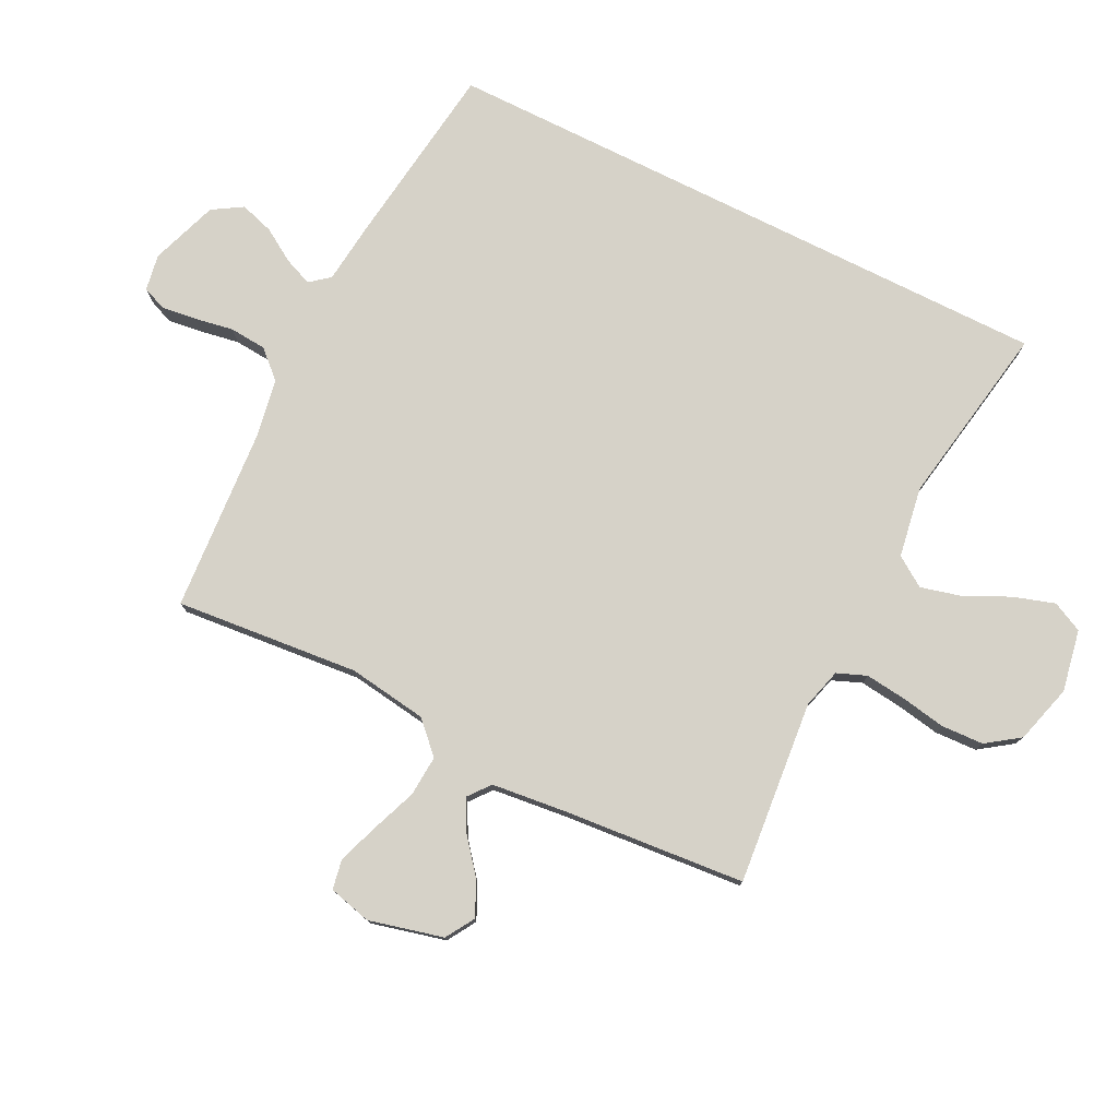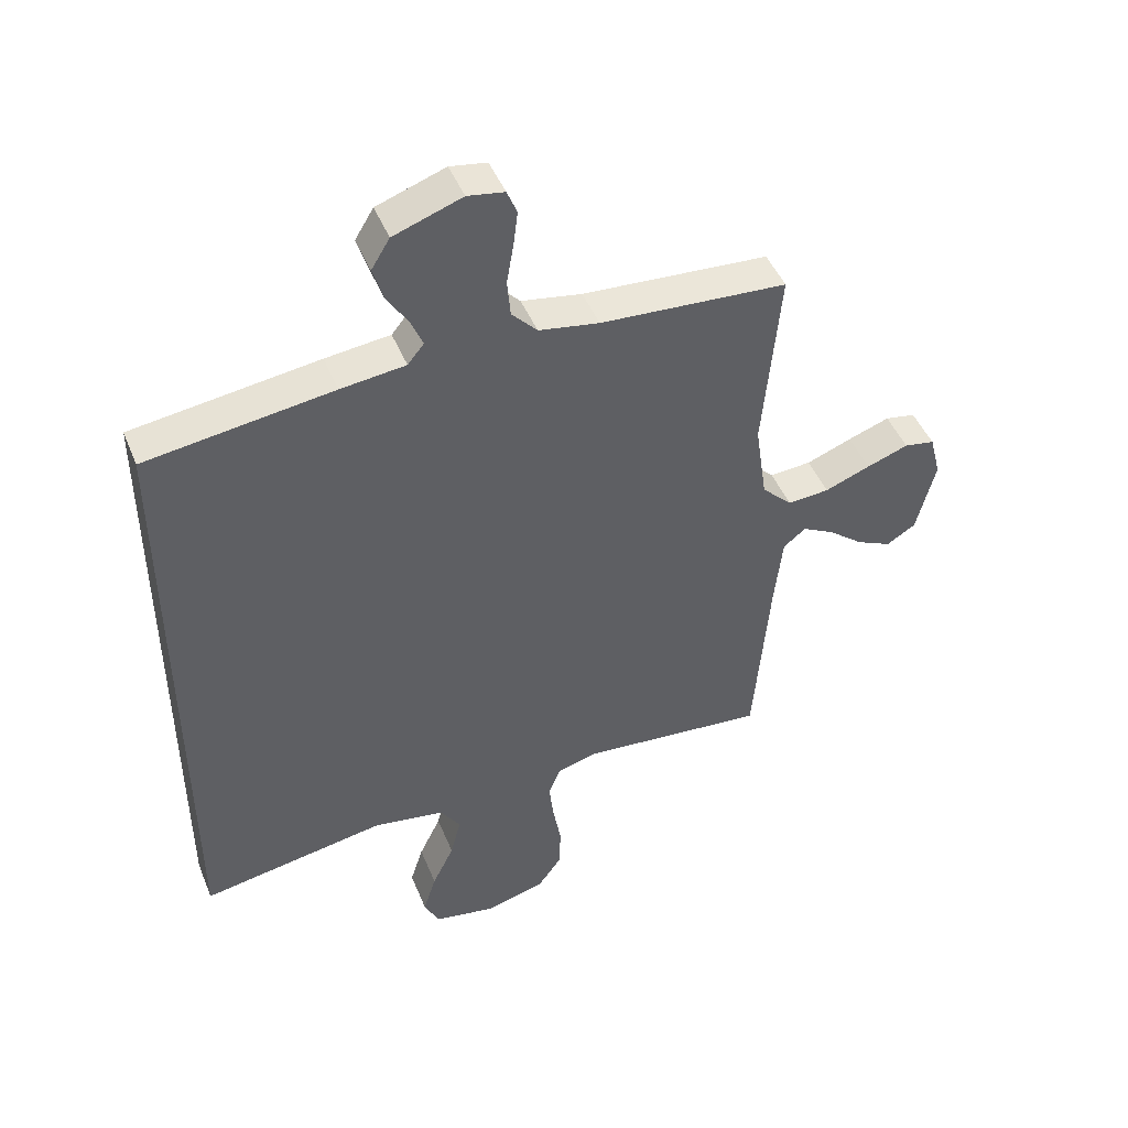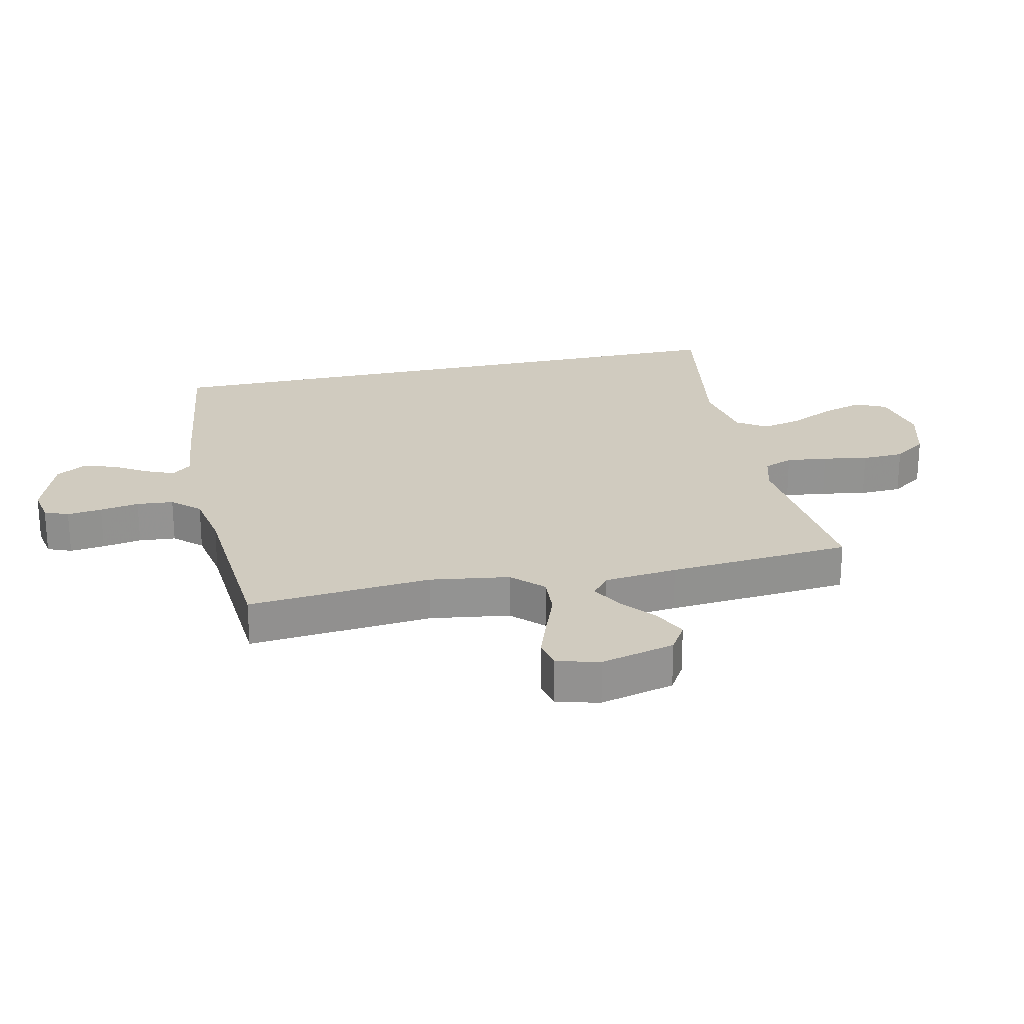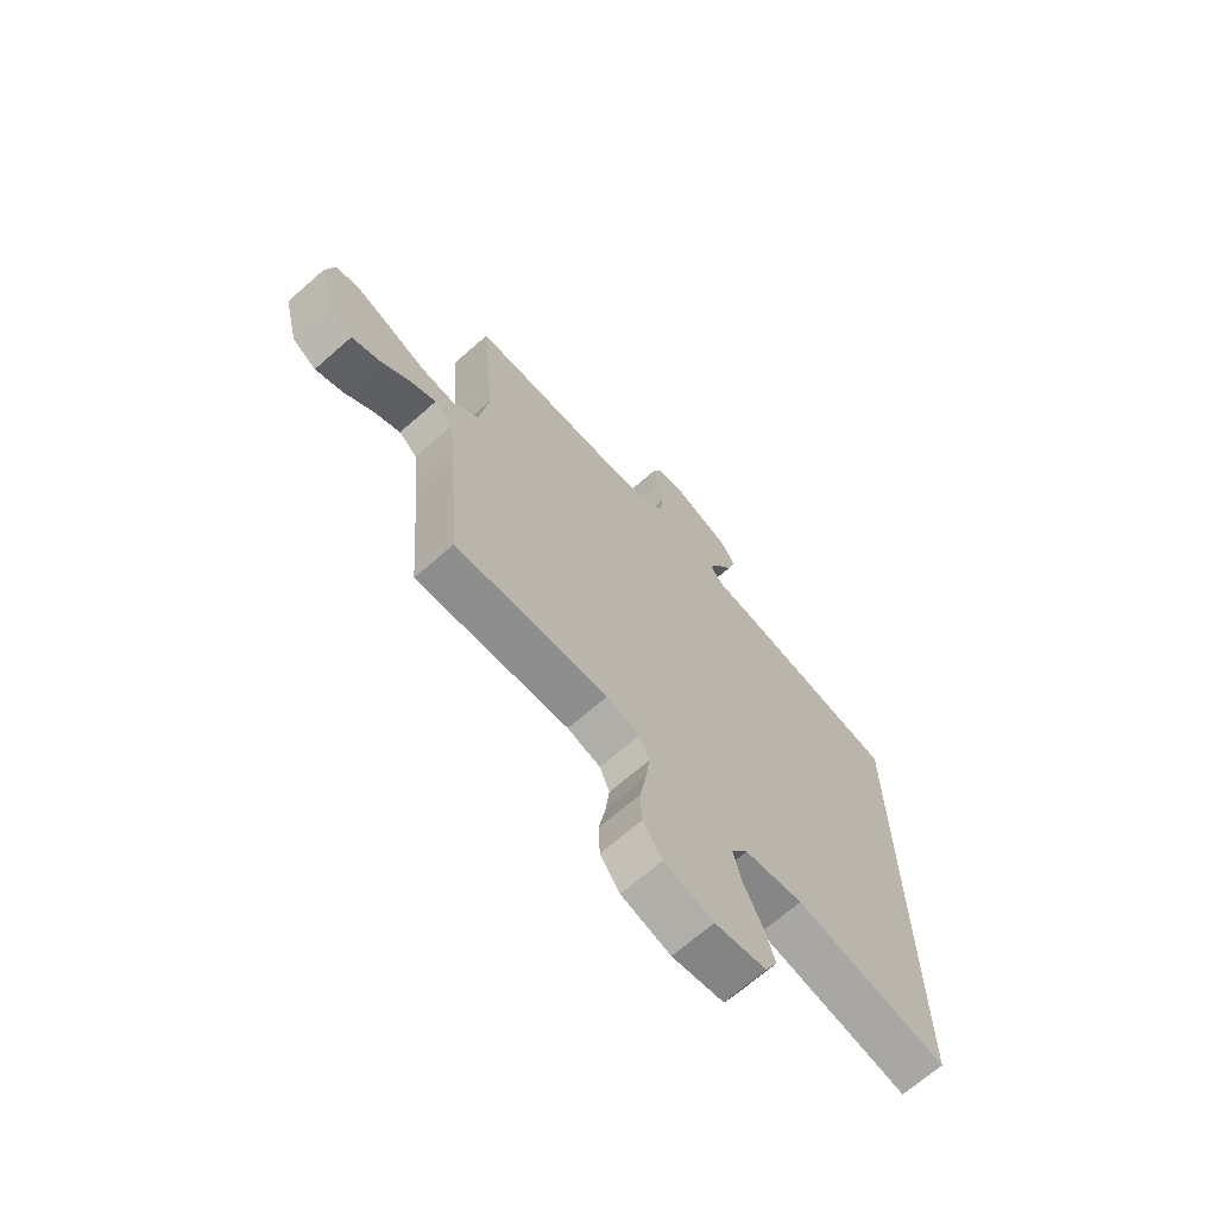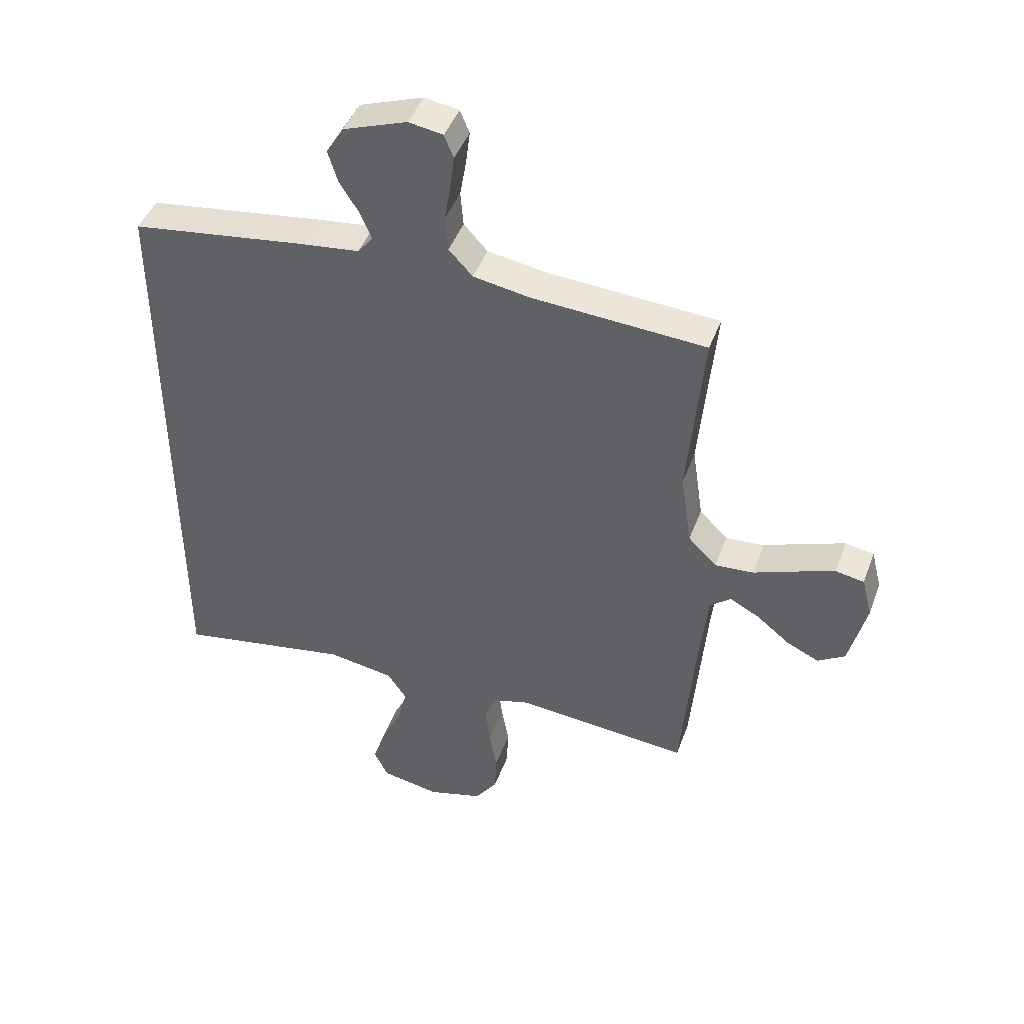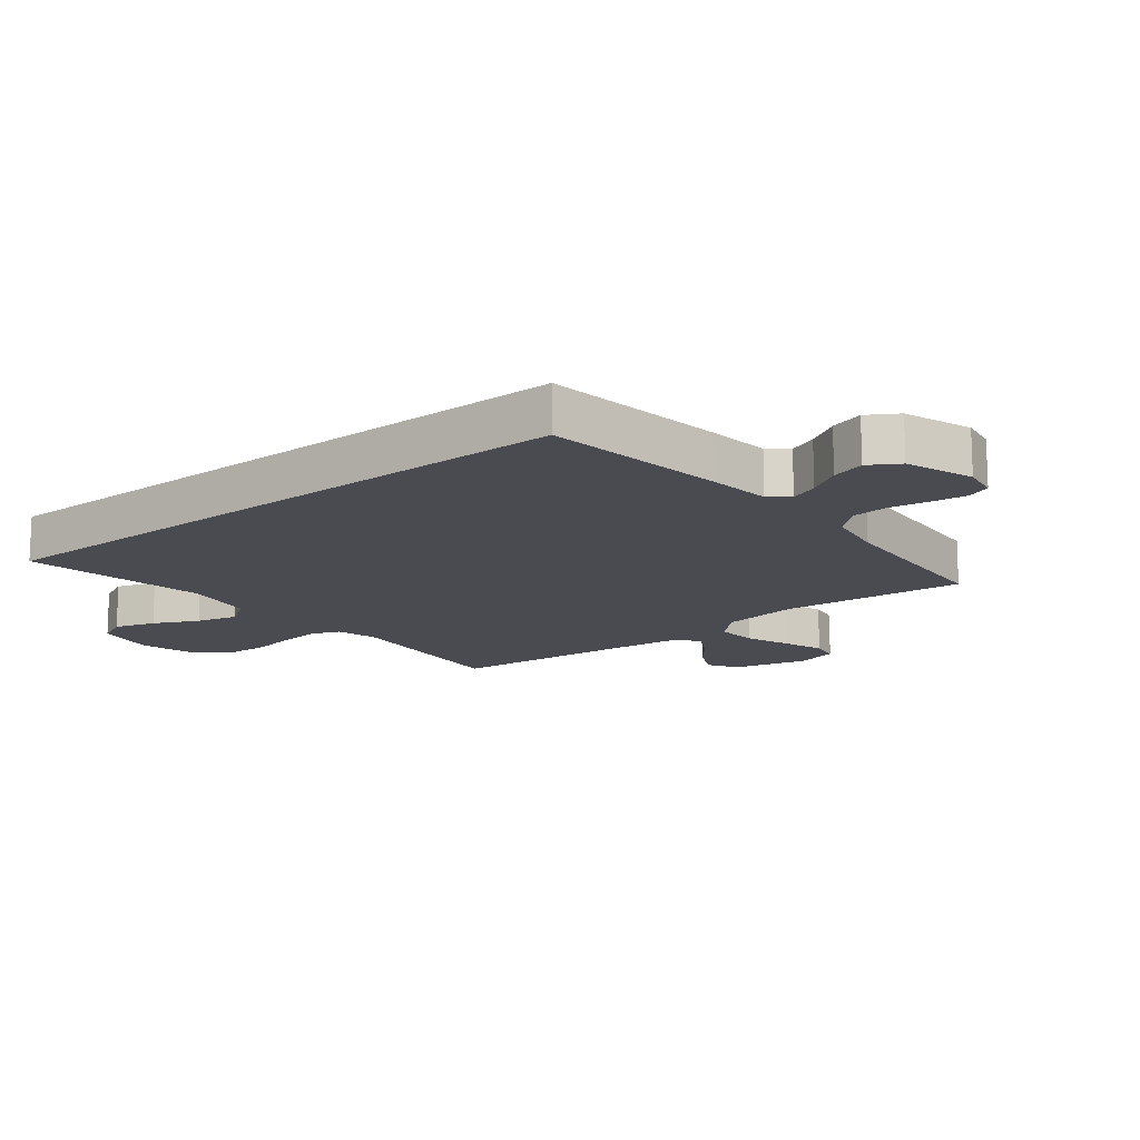
<metadata>
{"format":"obj","ext":"obj","renderer":"f3d","projection":"perspective","resolution":1024,"background":"white","views":[{"elev":77.7,"azim":116.4,"up":"+Y"},{"elev":46.5,"azim":-21.6,"up":"+Z"},{"elev":23.7,"azim":77.3,"up":"+Y"},{"elev":-68.7,"azim":131.3,"up":"+Z"},{"elev":44.5,"azim":19.6,"up":"+Z"},{"elev":-14.6,"azim":-51.6,"up":"+Y"}]}
</metadata>
<code>
v -0.5 0.07 -0.536
v -0.5 0.07 0.483
v -0.2 0.07 0.524
v -0.096 0.07 0.536
v -0.07 0.07 0.568
v -0.089 0.07 0.614
v -0.123 0.07 0.668
v -0.14 0.07 0.723
v -0.11 0.07 0.772
v 0 0.07 0.811
v 0.059 0.07 0.801
v 0.075 0.07 0.762
v 0.068 0.07 0.705
v 0.057 0.07 0.641
v 0.062 0.07 0.581
v 0.103 0.07 0.537
v 0.2 0.07 0.52
v 0.5 0.07 0.5
v 0.473 0.07 0.2
v 0.492 0.07 0.071
v 0.541 0.07 0.022
v 0.608 0.07 0.027
v 0.681 0.07 0.055
v 0.748 0.07 0.079
v 0.797 0.07 0.07
v 0.815 0.07 0
v 0.785 0.07 -0.121
v 0.738 0.07 -0.15
v 0.682 0.07 -0.124
v 0.625 0.07 -0.078
v 0.574 0.07 -0.051
v 0.538 0.07 -0.08
v 0.525 0.07 -0.2
v 0.5 0.07 -0.5
v 0.2 0.07 -0.472
v 0.135 0.07 -0.49
v 0.116 0.07 -0.538
v 0.124 0.07 -0.605
v 0.137 0.07 -0.678
v 0.134 0.07 -0.747
v 0.096 0.07 -0.801
v 0 0.07 -0.828
v -0.101 0.07 -0.809
v -0.125 0.07 -0.759
v -0.104 0.07 -0.692
v -0.069 0.07 -0.619
v -0.052 0.07 -0.552
v -0.085 0.07 -0.503
v -0.2 0.07 -0.484
v -0.5 0 -0.536
v -0.5 0 0.483
v -0.2 0 0.524
v -0.096 0 0.536
v -0.07 0 0.568
v -0.089 0 0.614
v -0.123 0 0.668
v -0.14 0 0.723
v -0.11 0 0.772
v 0 0 0.811
v 0.059 0 0.801
v 0.075 0 0.762
v 0.068 0 0.705
v 0.057 0 0.641
v 0.062 0 0.581
v 0.103 0 0.537
v 0.2 0 0.52
v 0.5 0 0.5
v 0.473 0 0.2
v 0.492 0 0.071
v 0.541 0 0.022
v 0.608 0 0.027
v 0.681 0 0.055
v 0.748 0 0.079
v 0.797 0 0.07
v 0.815 0 0
v 0.785 0 -0.121
v 0.738 0 -0.15
v 0.682 0 -0.124
v 0.625 0 -0.078
v 0.574 0 -0.051
v 0.538 0 -0.08
v 0.525 0 -0.2
v 0.5 0 -0.5
v 0.2 0 -0.472
v 0.135 0 -0.49
v 0.116 0 -0.538
v 0.124 0 -0.605
v 0.137 0 -0.678
v 0.134 0 -0.747
v 0.096 0 -0.801
v 0 0 -0.828
v -0.101 0 -0.809
v -0.125 0 -0.759
v -0.104 0 -0.692
v -0.069 0 -0.619
v -0.052 0 -0.552
v -0.085 0 -0.503
v -0.2 0 -0.484
f 44 45 46
f 43 44 46
f 42 43 46
f 41 42 46
f 40 41 46
f 39 40 46
f 38 39 46
f 37 38 46 47
f 36 37 47 48
f 33 34 35
f 36 48 49
f 35 36 49
f 33 35 49
f 32 33 49
f 28 29 30
f 27 28 30
f 26 27 30
f 25 26 30
f 24 25 30
f 23 24 30
f 22 23 30
f 21 22 30 31
f 2 3 4
f 1 2 4
f 49 1 4
f 32 49 4
f 31 32 4
f 21 31 4
f 20 21 4
f 12 13 14
f 11 12 14
f 10 11 14
f 9 10 14
f 8 9 14
f 7 8 14
f 6 7 14
f 5 6 14 15
f 19 20 4 5
f 17 18 19
f 16 17 19
f 16 19 5
f 5 15 16
f 95 94 93
f 95 93 92
f 95 92 91
f 95 91 90
f 95 90 89
f 95 89 88
f 95 88 87
f 96 95 87 86
f 97 96 86 85
f 84 83 82
f 98 97 85
f 98 85 84
f 98 84 82
f 98 82 81
f 79 78 77
f 79 77 76
f 79 76 75
f 79 75 74
f 79 74 73
f 79 73 72
f 79 72 71
f 80 79 71 70
f 53 52 51
f 53 51 50
f 53 50 98
f 53 98 81
f 53 81 80
f 53 80 70
f 53 70 69
f 63 62 61
f 63 61 60
f 63 60 59
f 63 59 58
f 63 58 57
f 63 57 56
f 63 56 55
f 64 63 55 54
f 54 53 69 68
f 68 67 66
f 68 66 65
f 54 68 65
f 65 64 54
f 1 50 51 2
f 2 51 52 3
f 3 52 53 4
f 4 53 54 5
f 5 54 55 6
f 6 55 56 7
f 7 56 57 8
f 8 57 58 9
f 9 58 59 10
f 10 59 60 11
f 11 60 61 12
f 12 61 62 13
f 13 62 63 14
f 14 63 64 15
f 15 64 65 16
f 16 65 66 17
f 17 66 67 18
f 18 67 68 19
f 19 68 69 20
f 20 69 70 21
f 21 70 71 22
f 22 71 72 23
f 23 72 73 24
f 24 73 74 25
f 25 74 75 26
f 26 75 76 27
f 27 76 77 28
f 28 77 78 29
f 29 78 79 30
f 30 79 80 31
f 31 80 81 32
f 32 81 82 33
f 33 82 83 34
f 34 83 84 35
f 35 84 85 36
f 36 85 86 37
f 37 86 87 38
f 38 87 88 39
f 39 88 89 40
f 40 89 90 41
f 41 90 91 42
f 42 91 92 43
f 43 92 93 44
f 44 93 94 45
f 45 94 95 46
f 46 95 96 47
f 47 96 97 48
f 48 97 98 49
f 49 98 50 1

</code>
